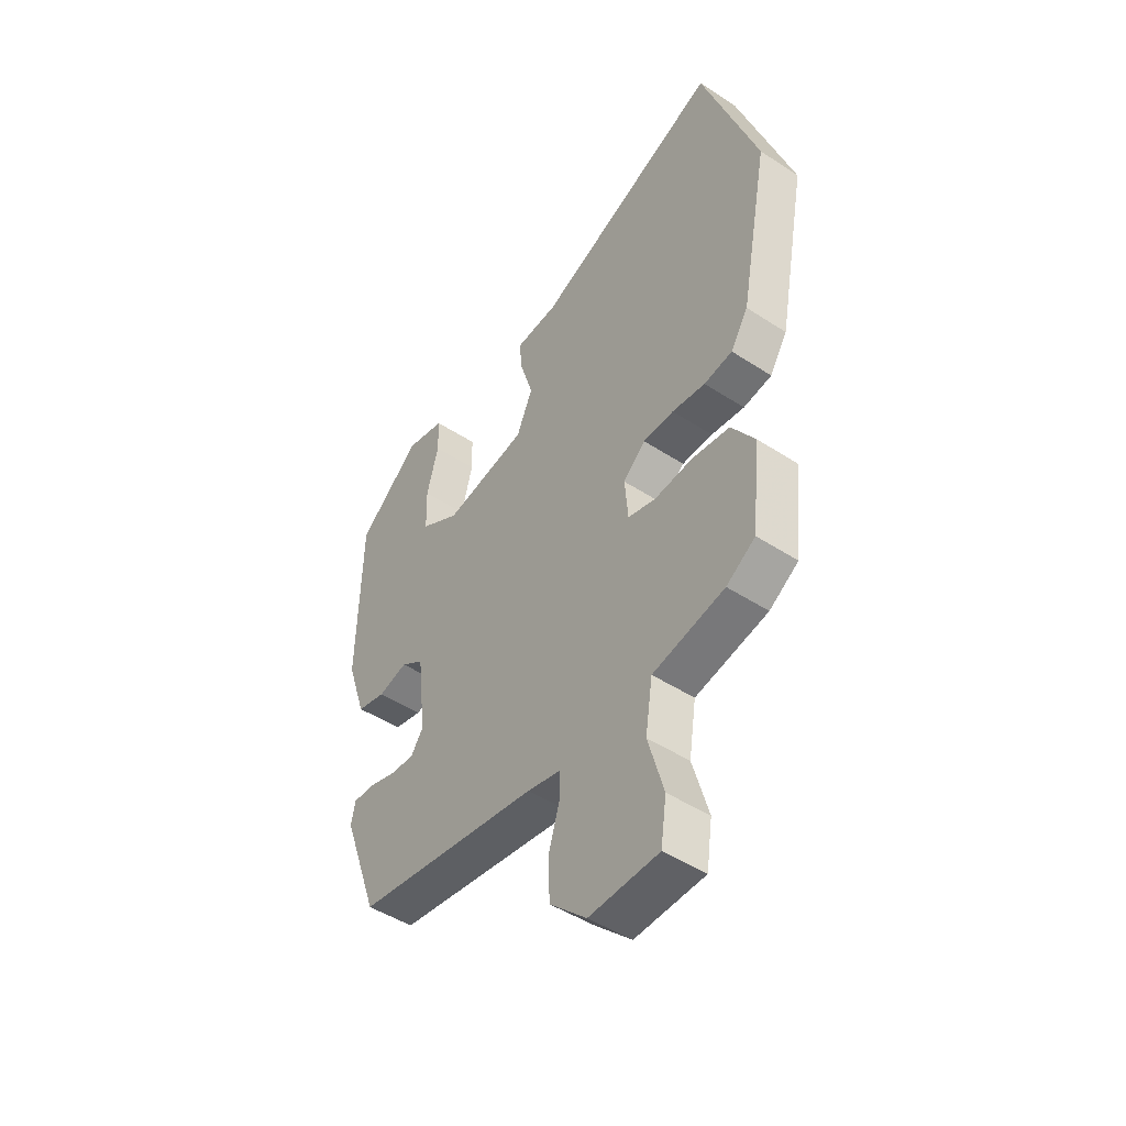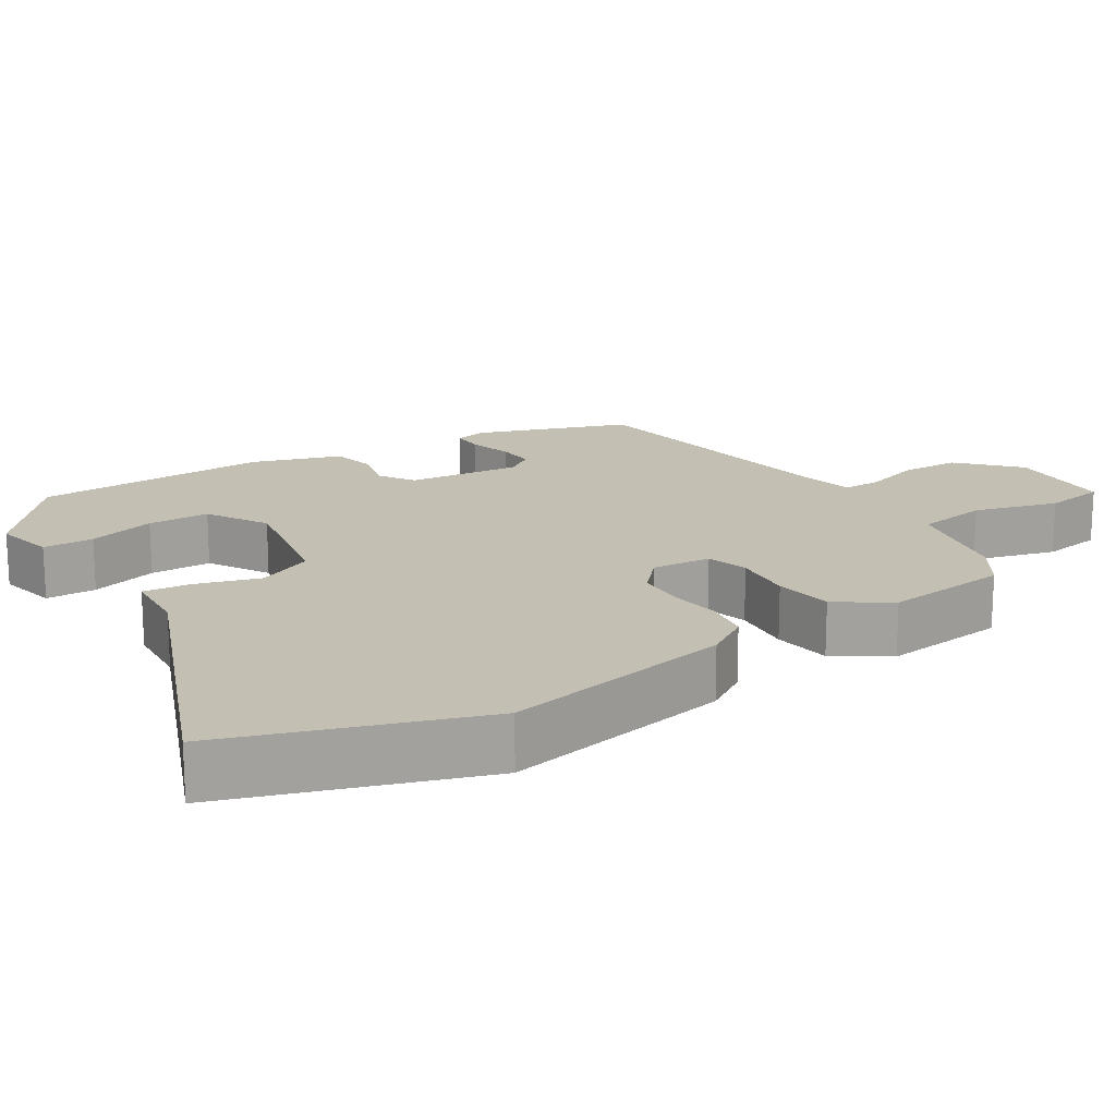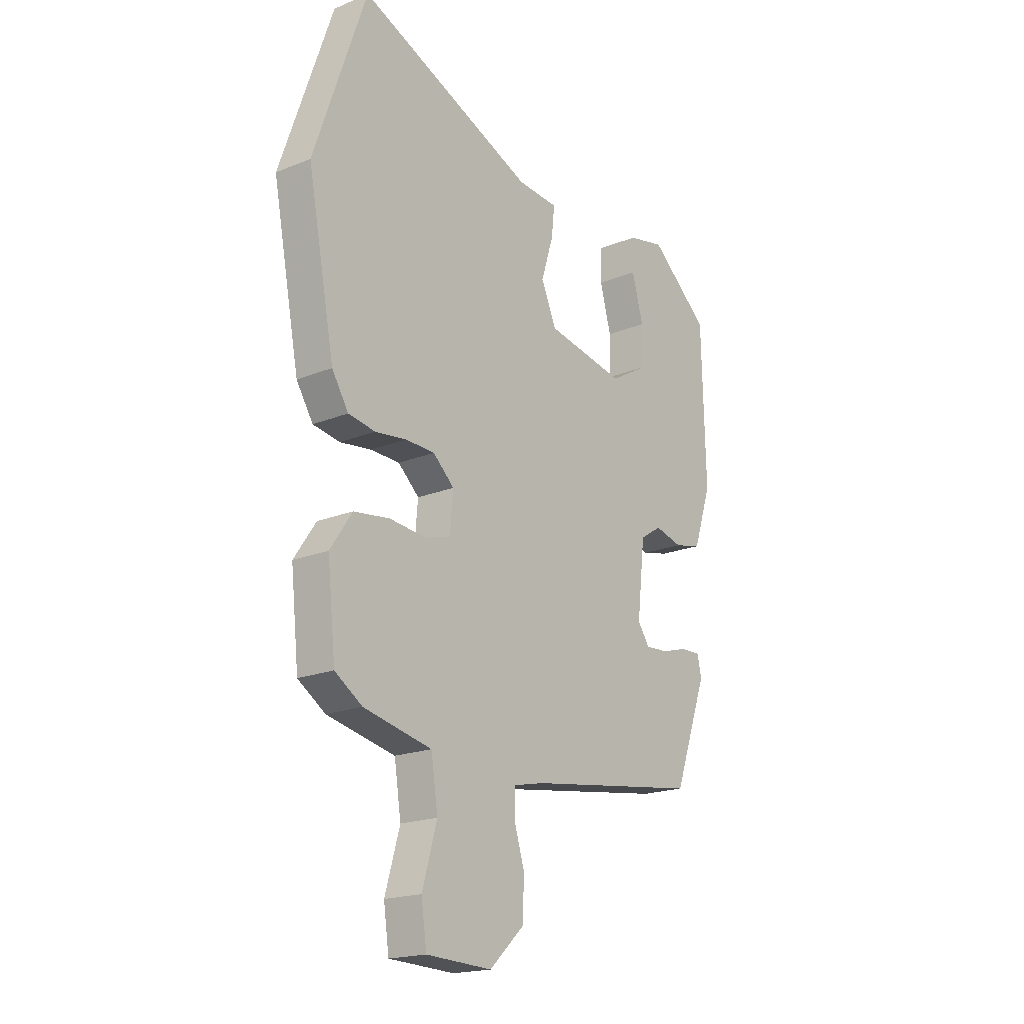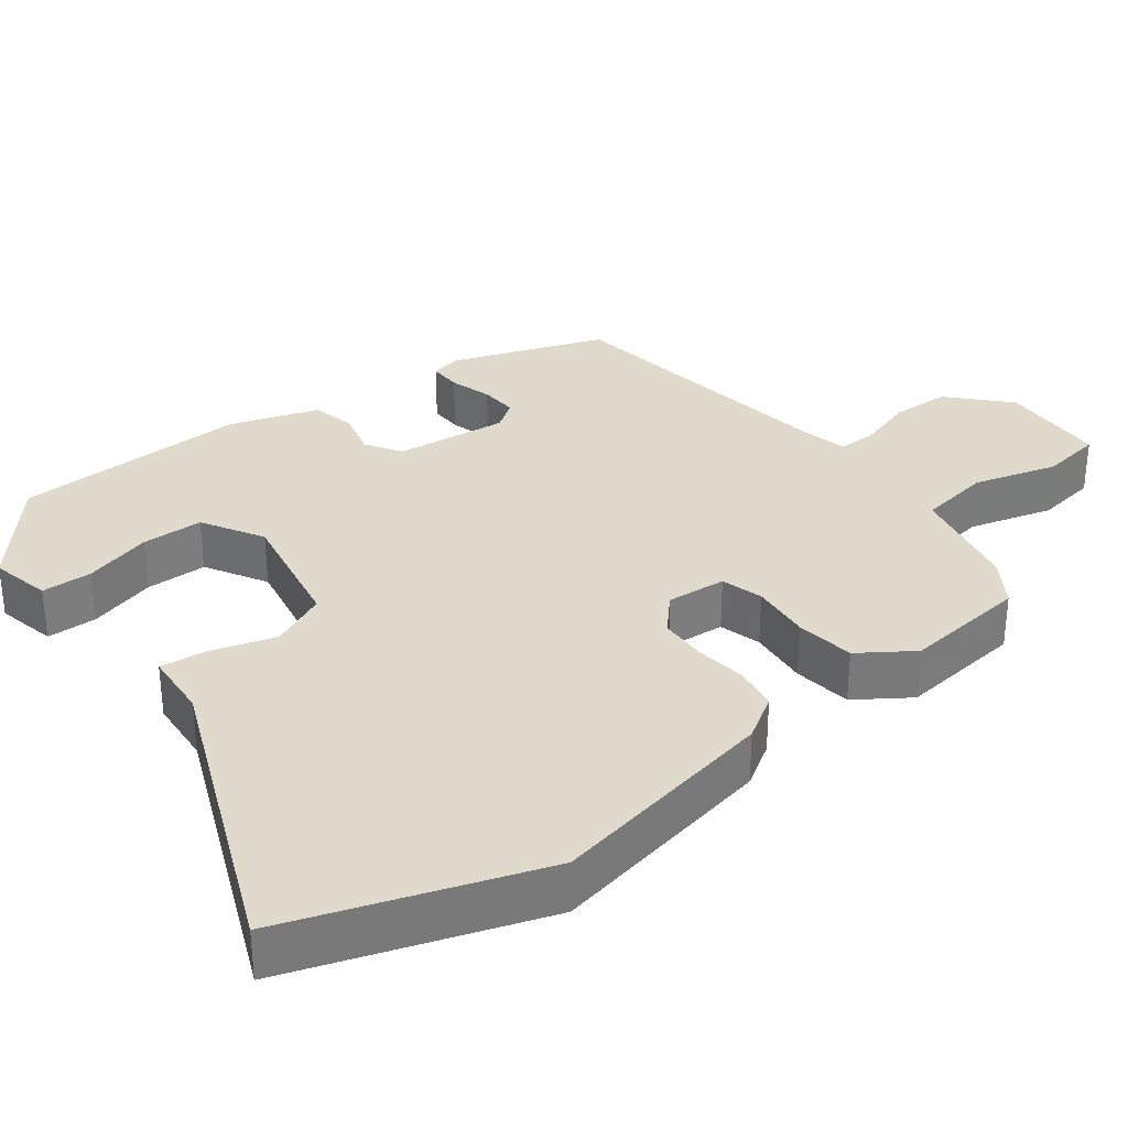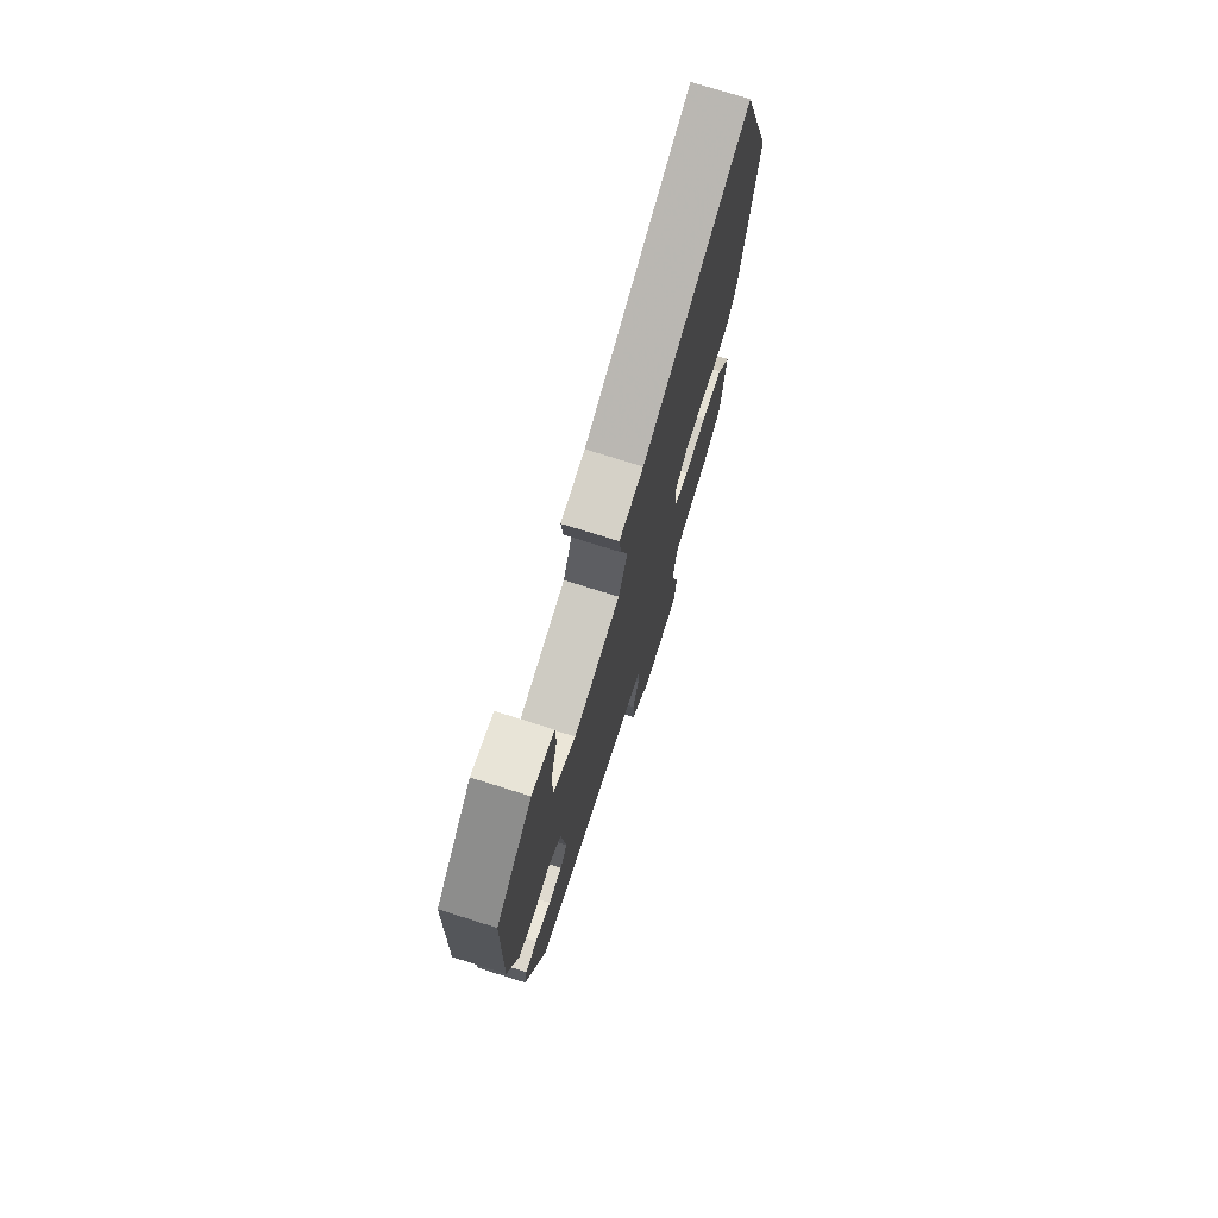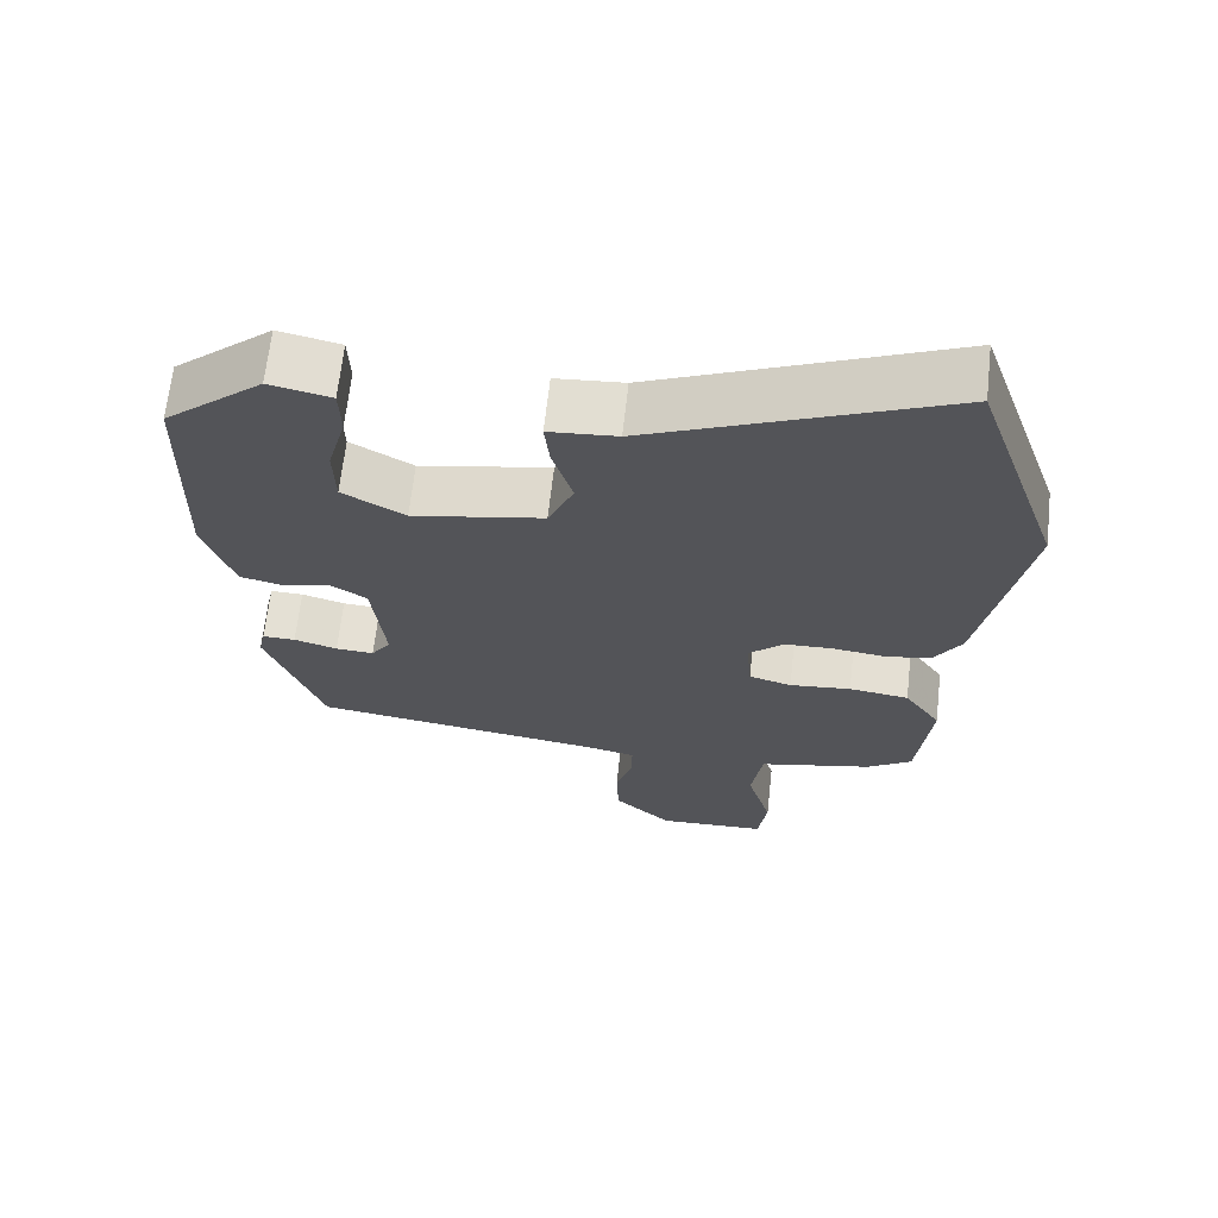
<metadata>
{"format":"obj","ext":"obj","renderer":"f3d","projection":"perspective","resolution":1024,"background":"white","views":[{"elev":-47.2,"azim":53.5,"up":"+Z"},{"elev":17.7,"azim":57.2,"up":"+Y"},{"elev":-19.1,"azim":127.7,"up":"+Z"},{"elev":32.5,"azim":52.5,"up":"+Y"},{"elev":74.3,"azim":-72.5,"up":"+Z"},{"elev":66.2,"azim":6.3,"up":"+Z"}]}
</metadata>
<code>
v -0.38 0.07 -0.481
v -0.455 0.07 -0.274
v -0.446 0.07 -0.232
v -0.402 0.07 -0.233
v -0.344 0.07 -0.25
v -0.293 0.07 -0.253
v -0.267 0.07 -0.215
v -0.284 0.07 -0.062
v -0.332 0.07 -0.031
v -0.394 0.07 -0.047
v -0.454 0.07 -0.033
v -0.494 0.07 0.087
v -0.486 0.07 0.407
v -0.354 0.07 0.519
v -0.272 0.07 0.501
v -0.27 0.07 0.432
v -0.295 0.07 0.34
v -0.293 0.07 0.256
v -0.21 0.07 0.208
v -0.035 0.07 0.241
v -0.001 0.07 0.318
v -0.028 0.07 0.405
v -0.035 0.07 0.469
v 0.056 0.07 0.476
v 0.451 0.07 0.641
v 0.568 0.07 0.302
v 0.508 0.07 -0.012
v 0.471 0.07 -0.071
v 0.411 0.07 -0.081
v 0.341 0.07 -0.072
v 0.276 0.07 -0.074
v 0.229 0.07 -0.117
v 0.236 0.07 -0.198
v 0.293 0.07 -0.214
v 0.375 0.07 -0.206
v 0.455 0.07 -0.217
v 0.504 0.07 -0.289
v 0.486 0.07 -0.459
v 0.425 0.07 -0.499
v 0.273 0.07 -0.532
v 0.258 0.07 -0.63
v 0.291 0.07 -0.744
v 0.279 0.07 -0.827
v 0.133 0.07 -0.833
v 0.056 0.07 -0.761
v 0.053 0.07 -0.68
v 0.076 0.07 -0.605
v 0.076 0.07 -0.552
v 0.007 0.07 -0.537
v -0.38 0 -0.481
v -0.455 0 -0.274
v -0.446 0 -0.232
v -0.402 0 -0.233
v -0.344 0 -0.25
v -0.293 0 -0.253
v -0.267 0 -0.215
v -0.284 0 -0.062
v -0.332 0 -0.031
v -0.394 0 -0.047
v -0.454 0 -0.033
v -0.494 0 0.087
v -0.486 0 0.407
v -0.354 0 0.519
v -0.272 0 0.501
v -0.27 0 0.432
v -0.295 0 0.34
v -0.293 0 0.256
v -0.21 0 0.208
v -0.035 0 0.241
v -0.001 0 0.318
v -0.028 0 0.405
v -0.035 0 0.469
v 0.056 0 0.476
v 0.451 0 0.641
v 0.568 0 0.302
v 0.508 0 -0.012
v 0.471 0 -0.071
v 0.411 0 -0.081
v 0.341 0 -0.072
v 0.276 0 -0.074
v 0.229 0 -0.117
v 0.236 0 -0.198
v 0.293 0 -0.214
v 0.375 0 -0.206
v 0.455 0 -0.217
v 0.504 0 -0.289
v 0.486 0 -0.459
v 0.425 0 -0.499
v 0.273 0 -0.532
v 0.258 0 -0.63
v 0.291 0 -0.744
v 0.279 0 -0.827
v 0.133 0 -0.833
v 0.056 0 -0.761
v 0.053 0 -0.68
v 0.076 0 -0.605
v 0.076 0 -0.552
v 0.007 0 -0.537
f 45 46 47
f 44 45 47
f 43 44 47
f 42 43 47
f 41 42 47
f 40 41 47 48
f 40 48 49
f 39 40 49
f 38 39 49
f 37 38 49
f 36 37 49
f 35 36 49
f 34 35 49
f 28 29 30
f 27 28 30
f 26 27 30
f 25 26 30
f 24 25 30
f 24 30 31
f 23 24 31
f 22 23 31
f 21 22 31
f 20 21 31 32
f 15 16 17
f 14 15 17
f 13 14 17
f 12 13 17
f 11 12 17
f 11 17 18
f 10 11 18
f 9 10 18
f 8 9 18 19
f 3 4 5
f 2 3 5
f 1 2 5
f 49 1 5
f 49 5 6
f 49 6 7
f 34 49 7
f 33 34 7
f 20 32 33
f 19 20 33
f 8 19 33
f 7 8 33
f 96 95 94
f 96 94 93
f 96 93 92
f 96 92 91
f 96 91 90
f 97 96 90 89
f 98 97 89
f 98 89 88
f 98 88 87
f 98 87 86
f 98 86 85
f 98 85 84
f 98 84 83
f 79 78 77
f 79 77 76
f 79 76 75
f 79 75 74
f 79 74 73
f 80 79 73
f 80 73 72
f 80 72 71
f 80 71 70
f 81 80 70 69
f 66 65 64
f 66 64 63
f 66 63 62
f 66 62 61
f 66 61 60
f 67 66 60
f 67 60 59
f 67 59 58
f 68 67 58 57
f 54 53 52
f 54 52 51
f 54 51 50
f 54 50 98
f 55 54 98
f 56 55 98
f 56 98 83
f 56 83 82
f 82 81 69
f 82 69 68
f 82 68 57
f 82 57 56
f 1 50 51 2
f 2 51 52 3
f 3 52 53 4
f 4 53 54 5
f 5 54 55 6
f 6 55 56 7
f 7 56 57 8
f 8 57 58 9
f 9 58 59 10
f 10 59 60 11
f 11 60 61 12
f 12 61 62 13
f 13 62 63 14
f 14 63 64 15
f 15 64 65 16
f 16 65 66 17
f 17 66 67 18
f 18 67 68 19
f 19 68 69 20
f 20 69 70 21
f 21 70 71 22
f 22 71 72 23
f 23 72 73 24
f 24 73 74 25
f 25 74 75 26
f 26 75 76 27
f 27 76 77 28
f 28 77 78 29
f 29 78 79 30
f 30 79 80 31
f 31 80 81 32
f 32 81 82 33
f 33 82 83 34
f 34 83 84 35
f 35 84 85 36
f 36 85 86 37
f 37 86 87 38
f 38 87 88 39
f 39 88 89 40
f 40 89 90 41
f 41 90 91 42
f 42 91 92 43
f 43 92 93 44
f 44 93 94 45
f 45 94 95 46
f 46 95 96 47
f 47 96 97 48
f 48 97 98 49
f 49 98 50 1

</code>
